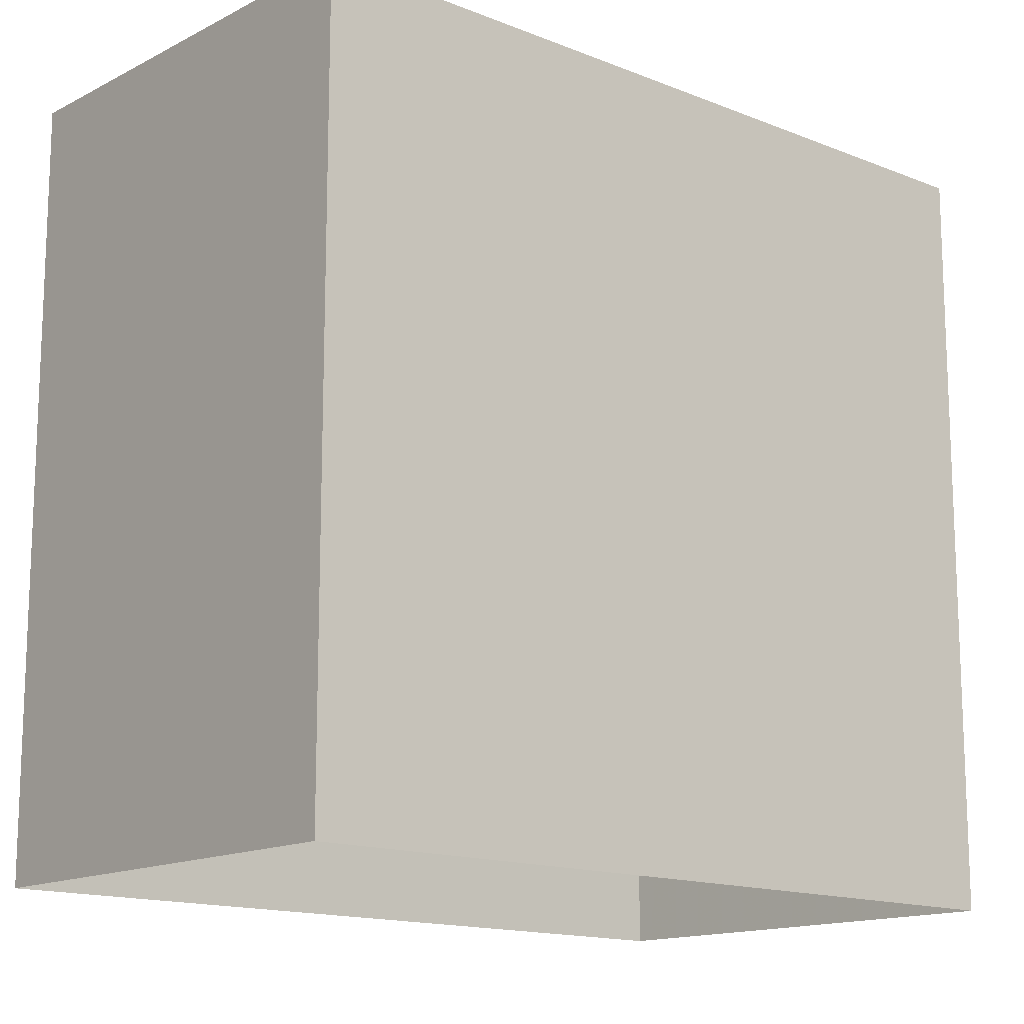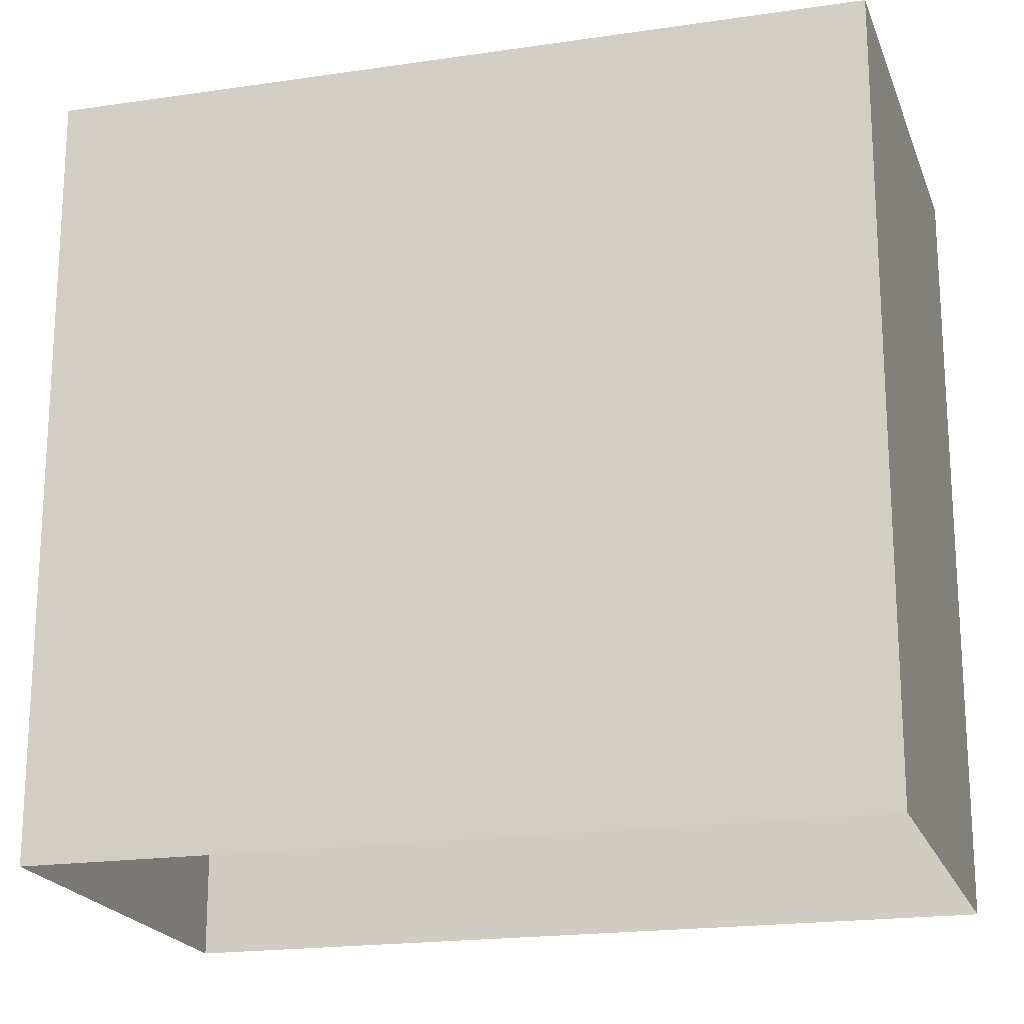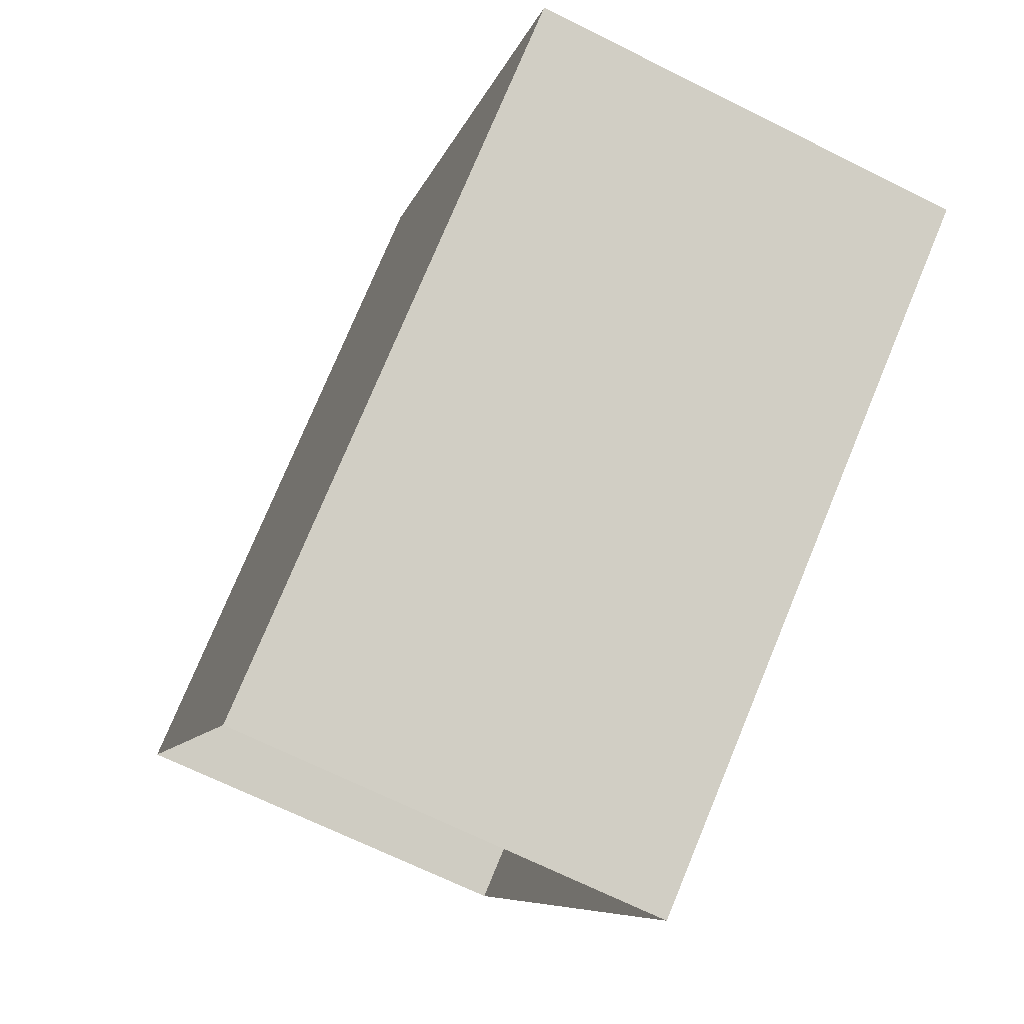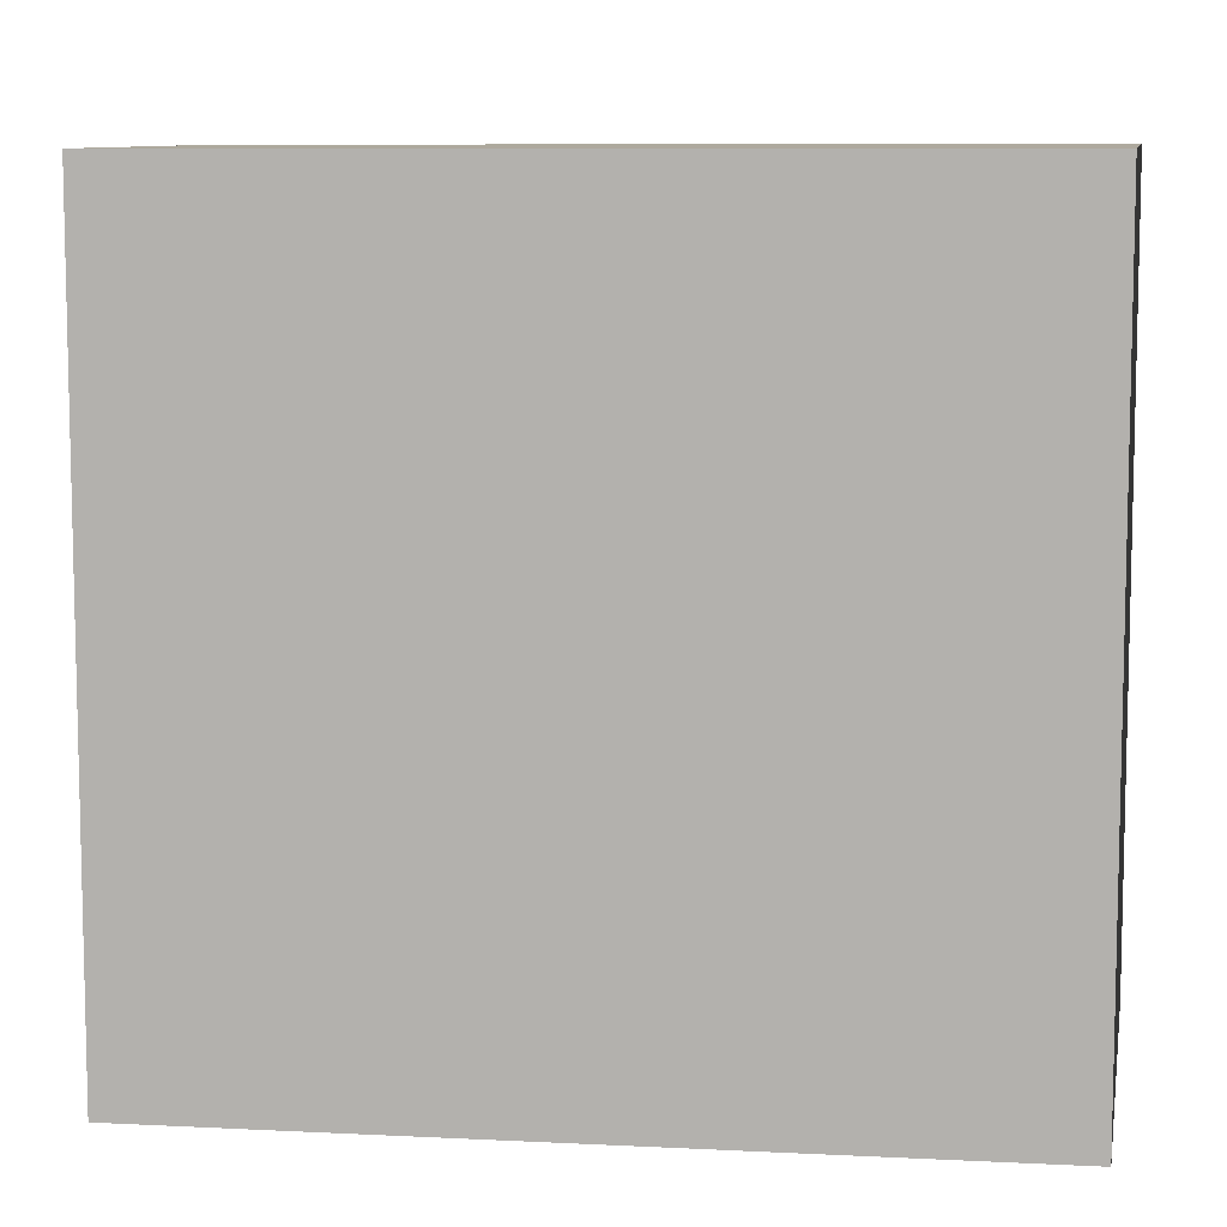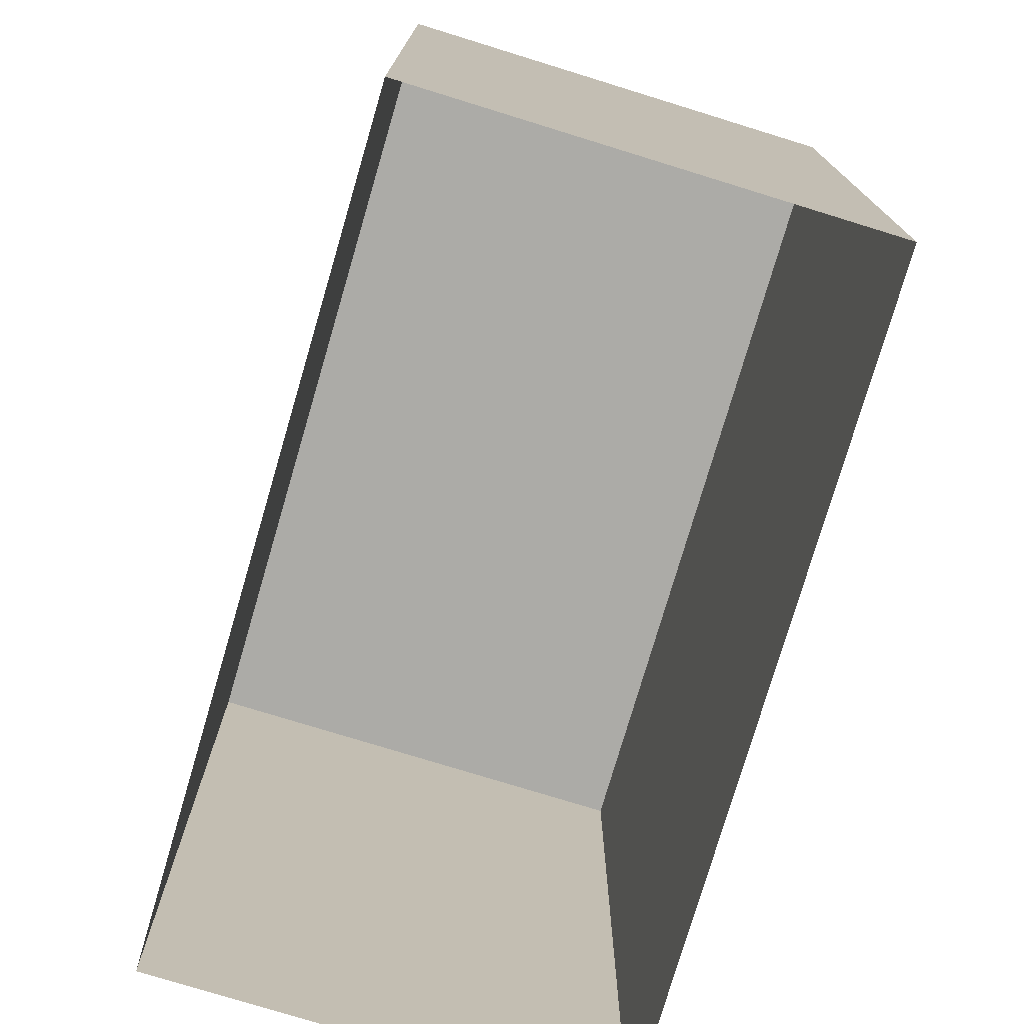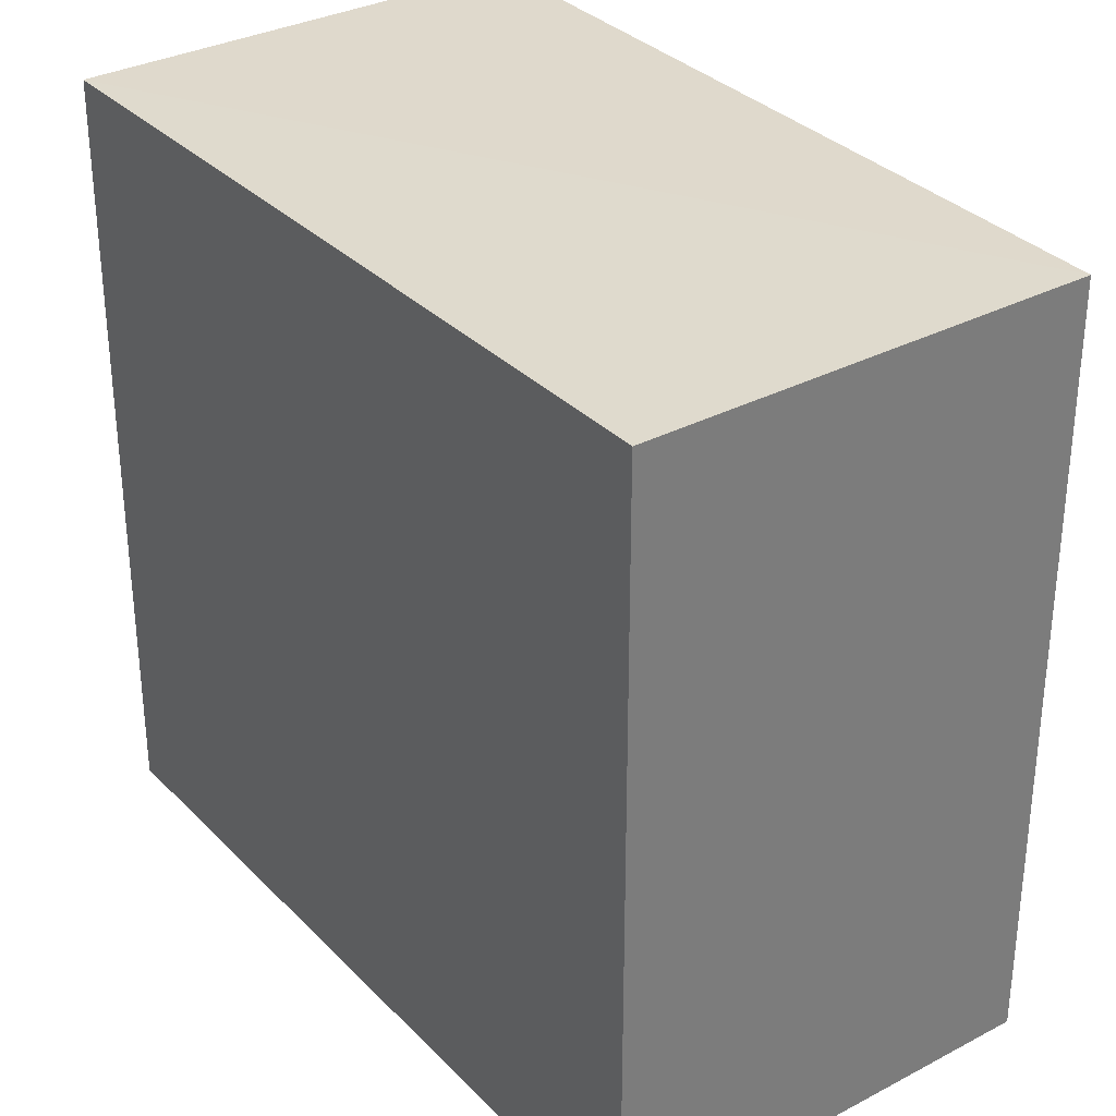
<metadata>
{"format":"obj","ext":"obj","renderer":"f3d","projection":"perspective","resolution":1024,"background":"white","views":[{"elev":-14.6,"azim":-117.9,"up":"+Z"},{"elev":-19.8,"azim":119.7,"up":"+Z"},{"elev":76.8,"azim":-157.4,"up":"+Y"},{"elev":9.0,"azim":111.7,"up":"+Z"},{"elev":-76.4,"azim":-2.4,"up":"+Z"},{"elev":32.5,"azim":-22.0,"up":"+Z"}]}
</metadata>
<code>
v 1.237e+05 7.85e+05 19.92
v 1.237e+05 7.85e+05 19.92
v 1.237e+05 7.85e+05 19.92
v 1.237e+05 7.85e+05 19.92
v 1.237e+05 7.85e+05 22.81
v 1.237e+05 7.85e+05 22.81
v 1.237e+05 7.85e+05 22.81
v 1.237e+05 7.85e+05 22.81
f 1 2 3
f 4 1 3
f 5 6 7
f 8 5 7
f 6 4 3
f 7 6 3
f 5 1 4
f 6 5 4
f 8 2 1
f 5 8 1
f 8 3 2
f 8 7 3

</code>
